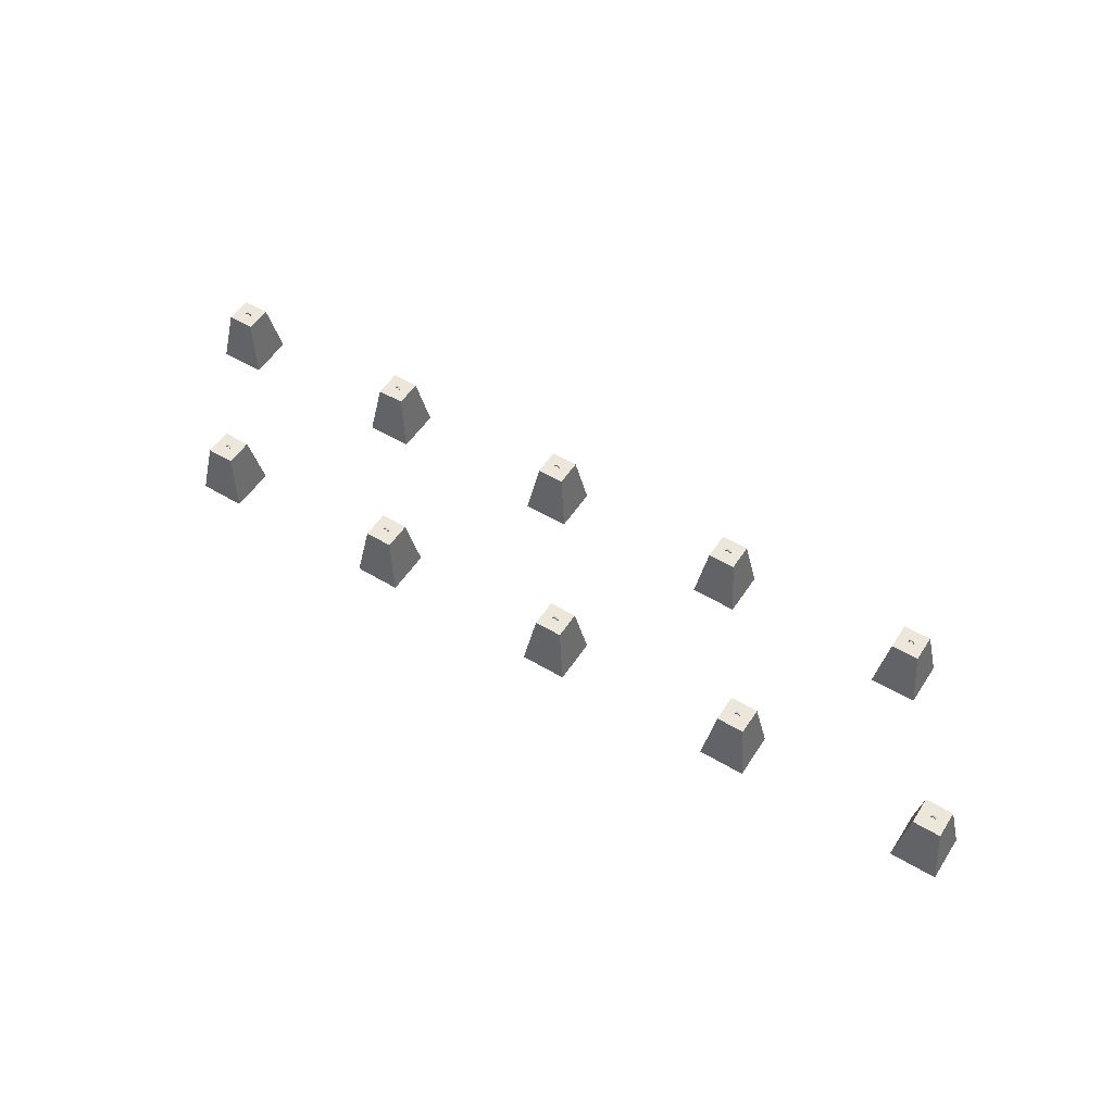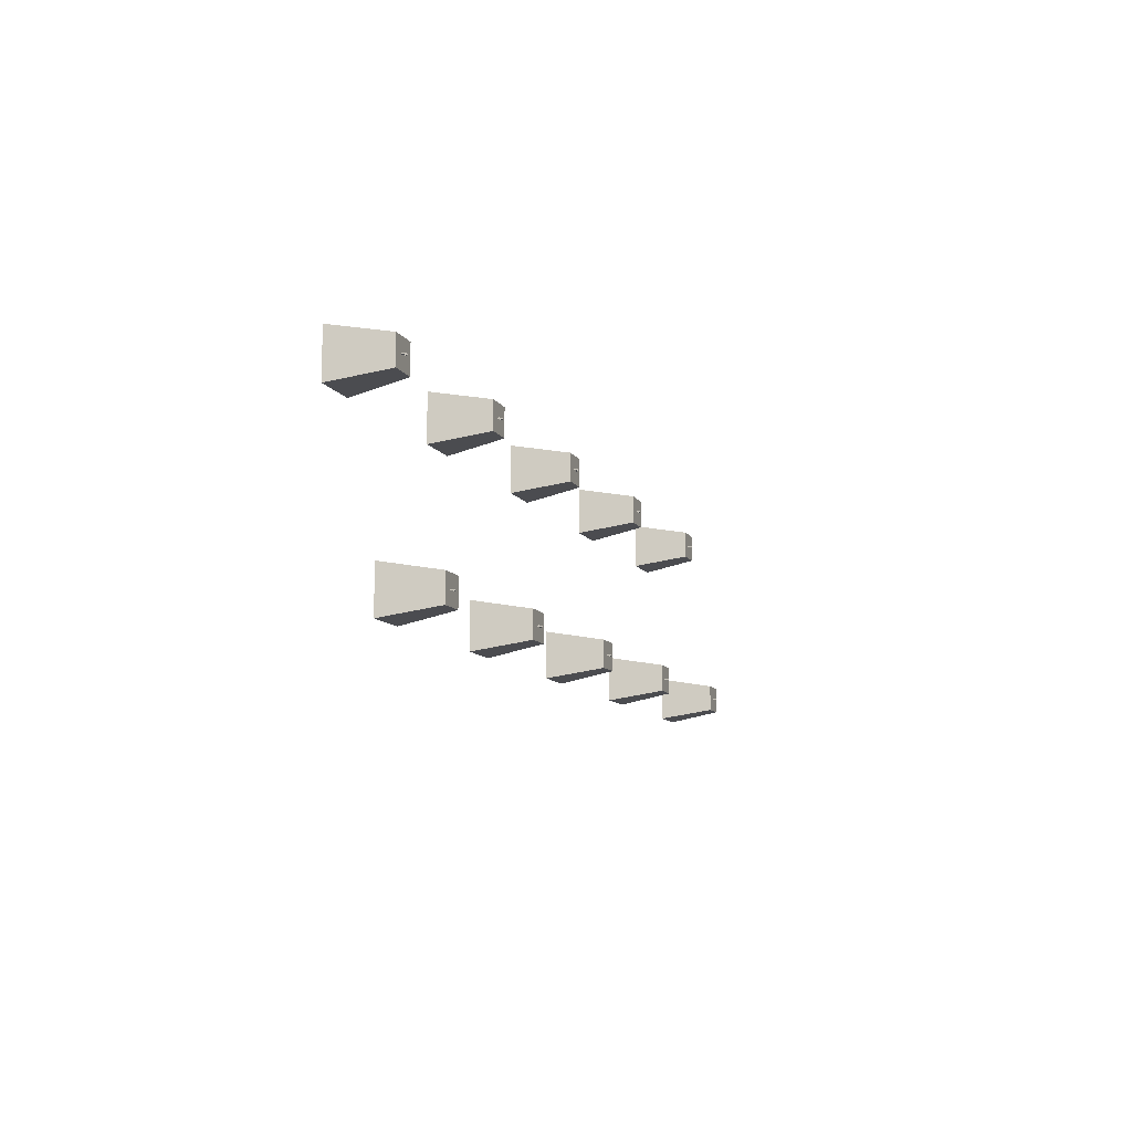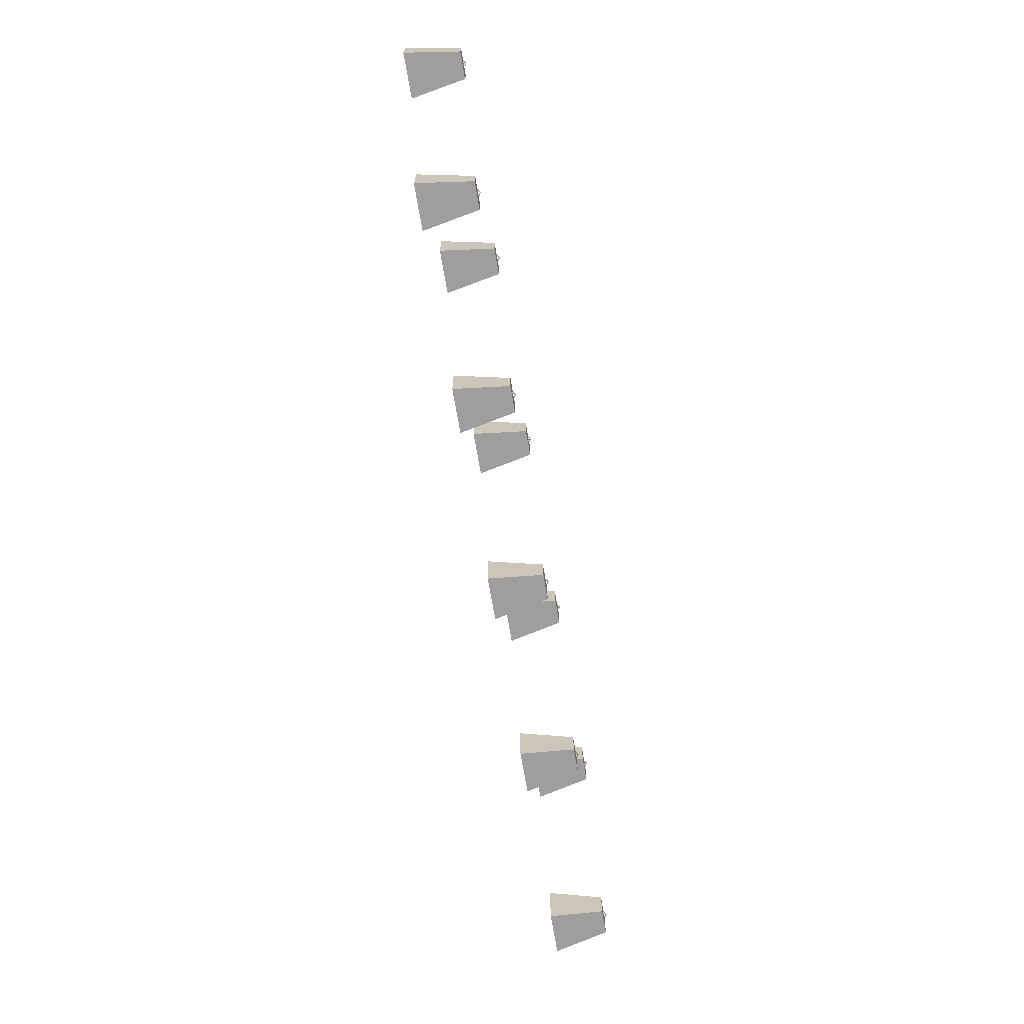
<metadata>
{"format":"obj","ext":"obj","renderer":"f3d","projection":"perspective","resolution":1024,"background":"white","views":[{"elev":53.3,"azim":-147.4,"up":"+Y"},{"elev":-10.2,"azim":108.7,"up":"+Z"},{"elev":-69.1,"azim":99.5,"up":"+Z"}]}
</metadata>
<code>
o DragonTeeth01
v -0.5624 0 0.5624
v -0.3374 1.375 0.3374
v -0.5624 0 -0.5624
v -0.3374 1.375 -0.3374
v 0.5624 0 0.5624
v 0.3374 1.375 0.3374
v 0.5624 0 -0.5624
v 0.3374 1.375 -0.3374
v -0.07492 1.375 0.01552
v -0.0732 1.413 0.01552
v -0.07492 1.375 -0.01552
v -0.0732 1.413 -0.01552
v -0.0456 1.375 0.01552
v -0.0456 1.399 0.01552
v -0.0456 1.375 -0.01552
v -0.0456 1.399 -0.01552
v -0.001347 1.46 0.01552
v -0.001347 1.46 -0.01552
v -0.001347 1.43 -0.01552
v -0.001347 1.43 0.01552
v 0.07223 1.375 -0.01552
v 0.0705 1.413 -0.01552
v 0.07223 1.375 0.01552
v 0.0705 1.413 0.01552
v 0.04291 1.375 -0.01552
v 0.04291 1.399 -0.01552
v 0.04291 1.375 0.01552
v 0.04291 1.399 0.01552
v 1.938 0 4.562
v 2.163 1.375 4.337
v 1.938 0 3.438
v 2.163 1.375 3.663
v 3.062 0 4.562
v 2.837 1.375 4.337
v 3.062 0 3.438
v 2.837 1.375 3.663
v 2.425 1.375 4.016
v 2.427 1.413 4.016
v 2.425 1.375 3.984
v 2.427 1.413 3.984
v 2.454 1.375 4.016
v 2.454 1.399 4.016
v 2.454 1.375 3.984
v 2.454 1.399 3.984
v 2.499 1.46 4.016
v 2.499 1.46 3.984
v 2.499 1.43 3.984
v 2.499 1.43 4.016
v 2.572 1.375 3.984
v 2.571 1.413 3.984
v 2.572 1.375 4.016
v 2.571 1.413 4.016
v 2.543 1.375 3.984
v 2.543 1.399 3.984
v 2.543 1.375 4.016
v 2.543 1.399 4.016
v 4.438 0 0.5624
v 4.663 1.375 0.3374
v 4.438 0 -0.5624
v 4.663 1.375 -0.3374
v 5.562 0 0.5624
v 5.337 1.375 0.3374
v 5.562 0 -0.5624
v 5.337 1.375 -0.3374
v 4.925 1.375 0.01552
v 4.927 1.413 0.01552
v 4.925 1.375 -0.01552
v 4.927 1.413 -0.01552
v 4.954 1.375 0.01552
v 4.954 1.399 0.01552
v 4.954 1.375 -0.01552
v 4.954 1.399 -0.01552
v 4.999 1.46 0.01552
v 4.999 1.46 -0.01552
v 4.999 1.43 -0.01552
v 4.999 1.43 0.01552
v 5.072 1.375 -0.01552
v 5.071 1.413 -0.01552
v 5.072 1.375 0.01552
v 5.071 1.413 0.01552
v 5.043 1.375 -0.01552
v 5.043 1.399 -0.01552
v 5.043 1.375 0.01552
v 5.043 1.399 0.01552
v 6.938 0 4.562
v 7.163 1.375 4.337
v 6.938 0 3.438
v 7.163 1.375 3.663
v 8.062 0 4.562
v 7.837 1.375 4.337
v 8.062 0 3.438
v 7.837 1.375 3.663
v 7.425 1.375 4.016
v 7.427 1.413 4.016
v 7.425 1.375 3.984
v 7.427 1.413 3.984
v 7.454 1.375 4.016
v 7.454 1.399 4.016
v 7.454 1.375 3.984
v 7.454 1.399 3.984
v 7.499 1.46 4.016
v 7.499 1.46 3.984
v 7.499 1.43 3.984
v 7.499 1.43 4.016
v 7.572 1.375 3.984
v 7.571 1.413 3.984
v 7.572 1.375 4.016
v 7.571 1.413 4.016
v 7.543 1.375 3.984
v 7.543 1.399 3.984
v 7.543 1.375 4.016
v 7.543 1.399 4.016
v -5.562 0 0.5624
v -5.337 1.375 0.3374
v -5.562 0 -0.5624
v -5.337 1.375 -0.3374
v -4.438 0 0.5624
v -4.663 1.375 0.3374
v -4.438 0 -0.5624
v -4.663 1.375 -0.3374
v -5.075 1.375 0.01552
v -5.073 1.413 0.01552
v -5.075 1.375 -0.01552
v -5.073 1.413 -0.01552
v -5.046 1.375 0.01552
v -5.046 1.399 0.01552
v -5.046 1.375 -0.01552
v -5.046 1.399 -0.01552
v -5.001 1.46 0.01552
v -5.001 1.46 -0.01552
v -5.001 1.43 -0.01552
v -5.001 1.43 0.01552
v -4.928 1.375 -0.01552
v -4.929 1.413 -0.01552
v -4.928 1.375 0.01552
v -4.929 1.413 0.01552
v -4.957 1.375 -0.01552
v -4.957 1.399 -0.01552
v -4.957 1.375 0.01552
v -4.957 1.399 0.01552
v -3.062 0 4.562
v -2.837 1.375 4.337
v -3.062 0 3.438
v -2.837 1.375 3.663
v -1.938 0 4.562
v -2.163 1.375 4.337
v -1.938 0 3.438
v -2.163 1.375 3.663
v -2.575 1.375 4.016
v -2.573 1.413 4.016
v -2.575 1.375 3.984
v -2.573 1.413 3.984
v -2.546 1.375 4.016
v -2.546 1.399 4.016
v -2.546 1.375 3.984
v -2.546 1.399 3.984
v -2.501 1.46 4.016
v -2.501 1.46 3.984
v -2.501 1.43 3.984
v -2.501 1.43 4.016
v -2.428 1.375 3.984
v -2.429 1.413 3.984
v -2.428 1.375 4.016
v -2.429 1.413 4.016
v -2.457 1.375 3.984
v -2.457 1.399 3.984
v -2.457 1.375 4.016
v -2.457 1.399 4.016
v -10.56 0 0.5624
v -10.34 1.375 0.3374
v -10.56 0 -0.5624
v -10.34 1.375 -0.3374
v -9.438 0 0.5624
v -9.663 1.375 0.3374
v -9.438 0 -0.5624
v -9.663 1.375 -0.3374
v -10.07 1.375 0.01552
v -10.07 1.413 0.01552
v -10.07 1.375 -0.01552
v -10.07 1.413 -0.01552
v -10.05 1.375 0.01552
v -10.05 1.399 0.01552
v -10.05 1.375 -0.01552
v -10.05 1.399 -0.01552
v -10 1.46 0.01552
v -10 1.46 -0.01552
v -10 1.43 -0.01552
v -10 1.43 0.01552
v -9.928 1.375 -0.01552
v -9.929 1.413 -0.01552
v -9.928 1.375 0.01552
v -9.929 1.413 0.01552
v -9.957 1.375 -0.01552
v -9.957 1.399 -0.01552
v -9.957 1.375 0.01552
v -9.957 1.399 0.01552
v -8.062 0 4.562
v -7.837 1.375 4.337
v -8.062 0 3.438
v -7.837 1.375 3.663
v -6.938 0 4.562
v -7.163 1.375 4.337
v -6.938 0 3.438
v -7.163 1.375 3.663
v -7.575 1.375 4.016
v -7.573 1.413 4.016
v -7.575 1.375 3.984
v -7.573 1.413 3.984
v -7.546 1.375 4.016
v -7.546 1.399 4.016
v -7.546 1.375 3.984
v -7.546 1.399 3.984
v -7.501 1.46 4.016
v -7.501 1.46 3.984
v -7.501 1.43 3.984
v -7.501 1.43 4.016
v -7.428 1.375 3.984
v -7.429 1.413 3.984
v -7.428 1.375 4.016
v -7.429 1.413 4.016
v -7.457 1.375 3.984
v -7.457 1.399 3.984
v -7.457 1.375 4.016
v -7.457 1.399 4.016
v 9.438 0 0.5624
v 9.663 1.375 0.3374
v 9.438 0 -0.5624
v 9.663 1.375 -0.3374
v 10.56 0 0.5624
v 10.34 1.375 0.3374
v 10.56 0 -0.5624
v 10.34 1.375 -0.3374
v 9.925 1.375 0.01552
v 9.927 1.413 0.01552
v 9.925 1.375 -0.01552
v 9.927 1.413 -0.01552
v 9.954 1.375 0.01552
v 9.954 1.399 0.01552
v 9.954 1.375 -0.01552
v 9.954 1.399 -0.01552
v 9.999 1.46 0.01552
v 9.999 1.46 -0.01552
v 9.999 1.43 -0.01552
v 9.999 1.43 0.01552
v 10.07 1.375 -0.01552
v 10.07 1.413 -0.01552
v 10.07 1.375 0.01552
v 10.07 1.413 0.01552
v 10.04 1.375 -0.01552
v 10.04 1.399 -0.01552
v 10.04 1.375 0.01552
v 10.04 1.399 0.01552
v 11.94 0 4.562
v 12.16 1.375 4.337
v 11.94 0 3.438
v 12.16 1.375 3.663
v 13.06 0 4.562
v 12.84 1.375 4.337
v 13.06 0 3.438
v 12.84 1.375 3.663
v 12.43 1.375 4.016
v 12.43 1.413 4.016
v 12.43 1.375 3.984
v 12.43 1.413 3.984
v 12.45 1.375 4.016
v 12.45 1.399 4.016
v 12.45 1.375 3.984
v 12.45 1.399 3.984
v 12.5 1.46 4.016
v 12.5 1.46 3.984
v 12.5 1.43 3.984
v 12.5 1.43 4.016
v 12.57 1.375 3.984
v 12.57 1.413 3.984
v 12.57 1.375 4.016
v 12.57 1.413 4.016
v 12.54 1.375 3.984
v 12.54 1.399 3.984
v 12.54 1.375 4.016
v 12.54 1.399 4.016
f 2 3 1
f 4 7 3
f 8 5 7
f 6 1 5
f 4 6 8
f 10 11 9
f 11 16 15
f 16 13 15
f 14 9 13
f 12 19 16
f 16 20 14
f 10 18 12
f 10 20 17
f 22 23 21
f 23 28 27
f 28 25 27
f 26 21 25
f 24 20 28
f 28 19 26
f 22 17 24
f 22 19 18
f 30 31 29
f 32 35 31
f 35 34 33
f 34 29 33
f 32 34 36
f 38 39 37
f 39 44 43
f 44 41 43
f 42 37 41
f 40 47 44
f 44 48 42
f 38 46 40
f 38 48 45
f 50 51 49
f 51 56 55
f 56 53 55
f 54 49 53
f 52 48 56
f 56 47 54
f 50 45 52
f 50 47 46
f 58 59 57
f 60 63 59
f 64 61 63
f 62 57 61
f 60 62 64
f 66 67 65
f 67 72 71
f 72 69 71
f 70 65 69
f 68 75 72
f 70 75 76
f 66 74 68
f 66 76 73
f 78 79 77
f 79 84 83
f 84 81 83
f 82 77 81
f 80 76 84
f 84 75 82
f 78 73 80
f 78 75 74
f 86 87 85
f 88 91 87
f 92 89 91
f 90 85 89
f 88 90 92
f 94 95 93
f 95 100 99
f 100 97 99
f 98 93 97
f 96 103 100
f 100 104 98
f 94 102 96
f 94 104 101
f 106 107 105
f 107 112 111
f 112 109 111
f 110 105 109
f 108 104 112
f 112 103 110
f 106 101 108
f 106 103 102
f 114 115 113
f 116 119 115
f 120 117 119
f 118 113 117
f 116 118 120
f 122 123 121
f 123 128 127
f 128 125 127
f 126 121 125
f 124 131 128
f 128 132 126
f 122 130 124
f 122 132 129
f 134 135 133
f 135 140 139
f 140 137 139
f 138 133 137
f 136 132 140
f 140 131 138
f 136 130 129
f 134 131 130
f 142 143 141
f 144 147 143
f 148 145 147
f 145 142 141
f 144 146 148
f 150 151 149
f 151 156 155
f 156 153 155
f 154 149 153
f 152 159 156
f 156 160 154
f 150 158 152
f 150 160 157
f 162 163 161
f 163 168 167
f 168 165 167
f 166 161 165
f 164 160 168
f 168 159 166
f 162 157 164
f 162 159 158
f 170 171 169
f 172 175 171
f 176 173 175
f 174 169 173
f 172 174 176
f 177 180 179
f 179 184 183
f 184 181 183
f 182 177 181
f 180 187 184
f 182 187 188
f 178 186 180
f 178 188 185
f 190 191 189
f 191 196 195
f 196 193 195
f 194 189 193
f 192 188 196
f 196 187 194
f 192 186 185
f 190 187 186
f 198 199 197
f 200 203 199
f 204 201 203
f 202 197 201
f 200 202 204
f 206 207 205
f 207 212 211
f 212 209 211
f 210 205 209
f 208 215 212
f 212 216 210
f 206 214 208
f 206 216 213
f 218 219 217
f 219 224 223
f 224 221 223
f 222 217 221
f 220 216 224
f 224 215 222
f 218 213 220
f 218 215 214
f 226 227 225
f 228 231 227
f 232 229 231
f 230 225 229
f 228 230 232
f 234 235 233
f 235 240 239
f 240 237 239
f 238 233 237
f 236 243 240
f 238 243 244
f 234 242 236
f 234 244 241
f 246 247 245
f 247 252 251
f 252 249 251
f 250 245 249
f 248 244 252
f 252 243 250
f 248 242 241
f 246 243 242
f 254 255 253
f 256 259 255
f 260 257 259
f 257 254 253
f 256 258 260
f 262 263 261
f 263 268 267
f 268 265 267
f 266 261 265
f 264 271 268
f 268 272 266
f 262 270 264
f 262 272 269
f 274 275 273
f 275 280 279
f 280 277 279
f 278 273 277
f 276 272 280
f 280 271 278
f 274 269 276
f 274 271 270
f 2 4 3
f 4 8 7
f 8 6 5
f 6 2 1
f 4 2 6
f 10 12 11
f 11 12 16
f 16 14 13
f 14 10 9
f 12 18 19
f 16 19 20
f 10 17 18
f 10 14 20
f 22 24 23
f 23 24 28
f 28 26 25
f 26 22 21
f 24 17 20
f 28 20 19
f 22 18 17
f 22 26 19
f 30 32 31
f 32 36 35
f 35 36 34
f 34 30 29
f 32 30 34
f 38 40 39
f 39 40 44
f 44 42 41
f 42 38 37
f 40 46 47
f 44 47 48
f 38 45 46
f 38 42 48
f 50 52 51
f 51 52 56
f 56 54 53
f 54 50 49
f 52 45 48
f 56 48 47
f 50 46 45
f 50 54 47
f 58 60 59
f 60 64 63
f 64 62 61
f 62 58 57
f 60 58 62
f 66 68 67
f 67 68 72
f 72 70 69
f 70 66 65
f 68 74 75
f 70 72 75
f 66 73 74
f 66 70 76
f 78 80 79
f 79 80 84
f 84 82 81
f 82 78 77
f 80 73 76
f 84 76 75
f 78 74 73
f 78 82 75
f 86 88 87
f 88 92 91
f 92 90 89
f 90 86 85
f 88 86 90
f 94 96 95
f 95 96 100
f 100 98 97
f 98 94 93
f 96 102 103
f 100 103 104
f 94 101 102
f 94 98 104
f 106 108 107
f 107 108 112
f 112 110 109
f 110 106 105
f 108 101 104
f 112 104 103
f 106 102 101
f 106 110 103
f 114 116 115
f 116 120 119
f 120 118 117
f 118 114 113
f 116 114 118
f 122 124 123
f 123 124 128
f 128 126 125
f 126 122 121
f 124 130 131
f 128 131 132
f 122 129 130
f 122 126 132
f 134 136 135
f 135 136 140
f 140 138 137
f 138 134 133
f 136 129 132
f 140 132 131
f 136 134 130
f 134 138 131
f 142 144 143
f 144 148 147
f 148 146 145
f 145 146 142
f 144 142 146
f 150 152 151
f 151 152 156
f 156 154 153
f 154 150 149
f 152 158 159
f 156 159 160
f 150 157 158
f 150 154 160
f 162 164 163
f 163 164 168
f 168 166 165
f 166 162 161
f 164 157 160
f 168 160 159
f 162 158 157
f 162 166 159
f 170 172 171
f 172 176 175
f 176 174 173
f 174 170 169
f 172 170 174
f 177 178 180
f 179 180 184
f 184 182 181
f 182 178 177
f 180 186 187
f 182 184 187
f 178 185 186
f 178 182 188
f 190 192 191
f 191 192 196
f 196 194 193
f 194 190 189
f 192 185 188
f 196 188 187
f 192 190 186
f 190 194 187
f 198 200 199
f 200 204 203
f 204 202 201
f 202 198 197
f 200 198 202
f 206 208 207
f 207 208 212
f 212 210 209
f 210 206 205
f 208 214 215
f 212 215 216
f 206 213 214
f 206 210 216
f 218 220 219
f 219 220 224
f 224 222 221
f 222 218 217
f 220 213 216
f 224 216 215
f 218 214 213
f 218 222 215
f 226 228 227
f 228 232 231
f 232 230 229
f 230 226 225
f 228 226 230
f 234 236 235
f 235 236 240
f 240 238 237
f 238 234 233
f 236 242 243
f 238 240 243
f 234 241 242
f 234 238 244
f 246 248 247
f 247 248 252
f 252 250 249
f 250 246 245
f 248 241 244
f 252 244 243
f 248 246 242
f 246 250 243
f 254 256 255
f 256 260 259
f 260 258 257
f 257 258 254
f 256 254 258
f 262 264 263
f 263 264 268
f 268 266 265
f 266 262 261
f 264 270 271
f 268 271 272
f 262 269 270
f 262 266 272
f 274 276 275
f 275 276 280
f 280 278 277
f 278 274 273
f 276 269 272
f 280 272 271
f 274 270 269
f 274 278 271

</code>
